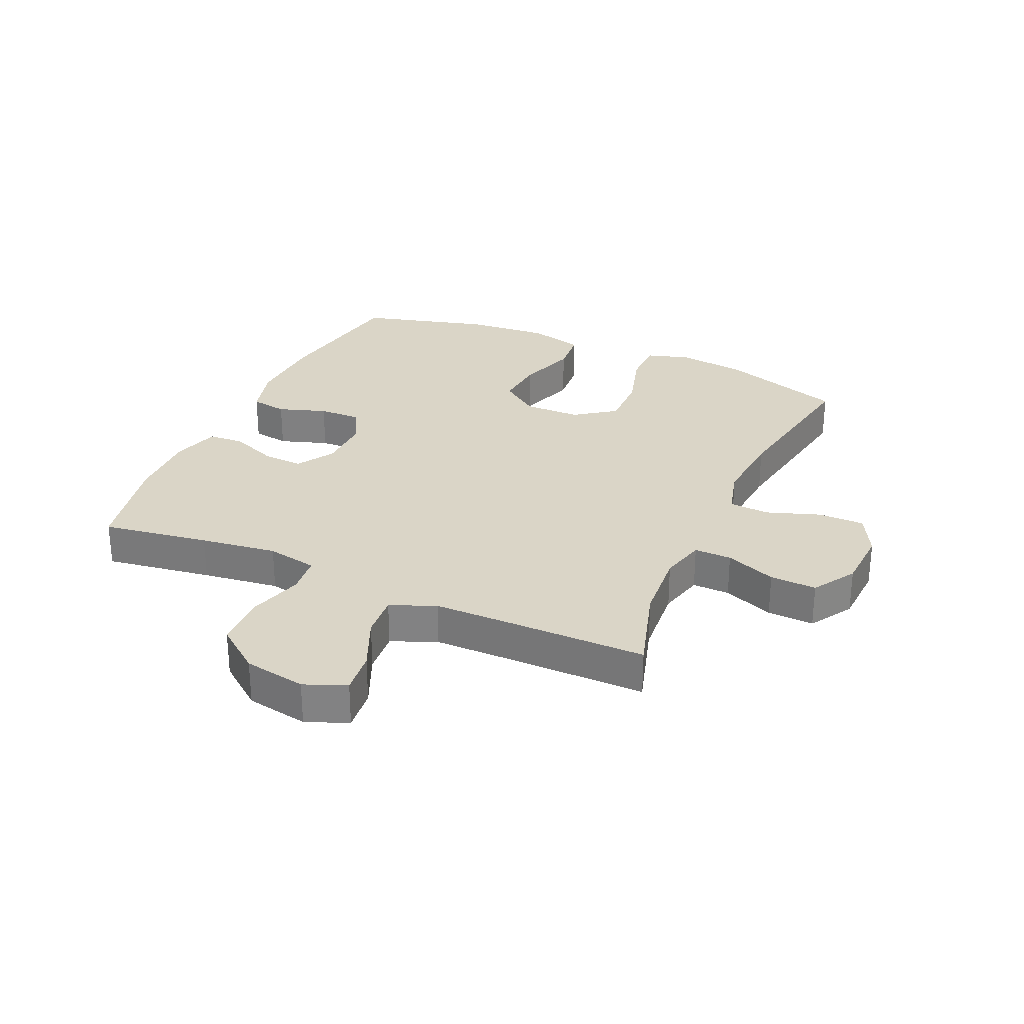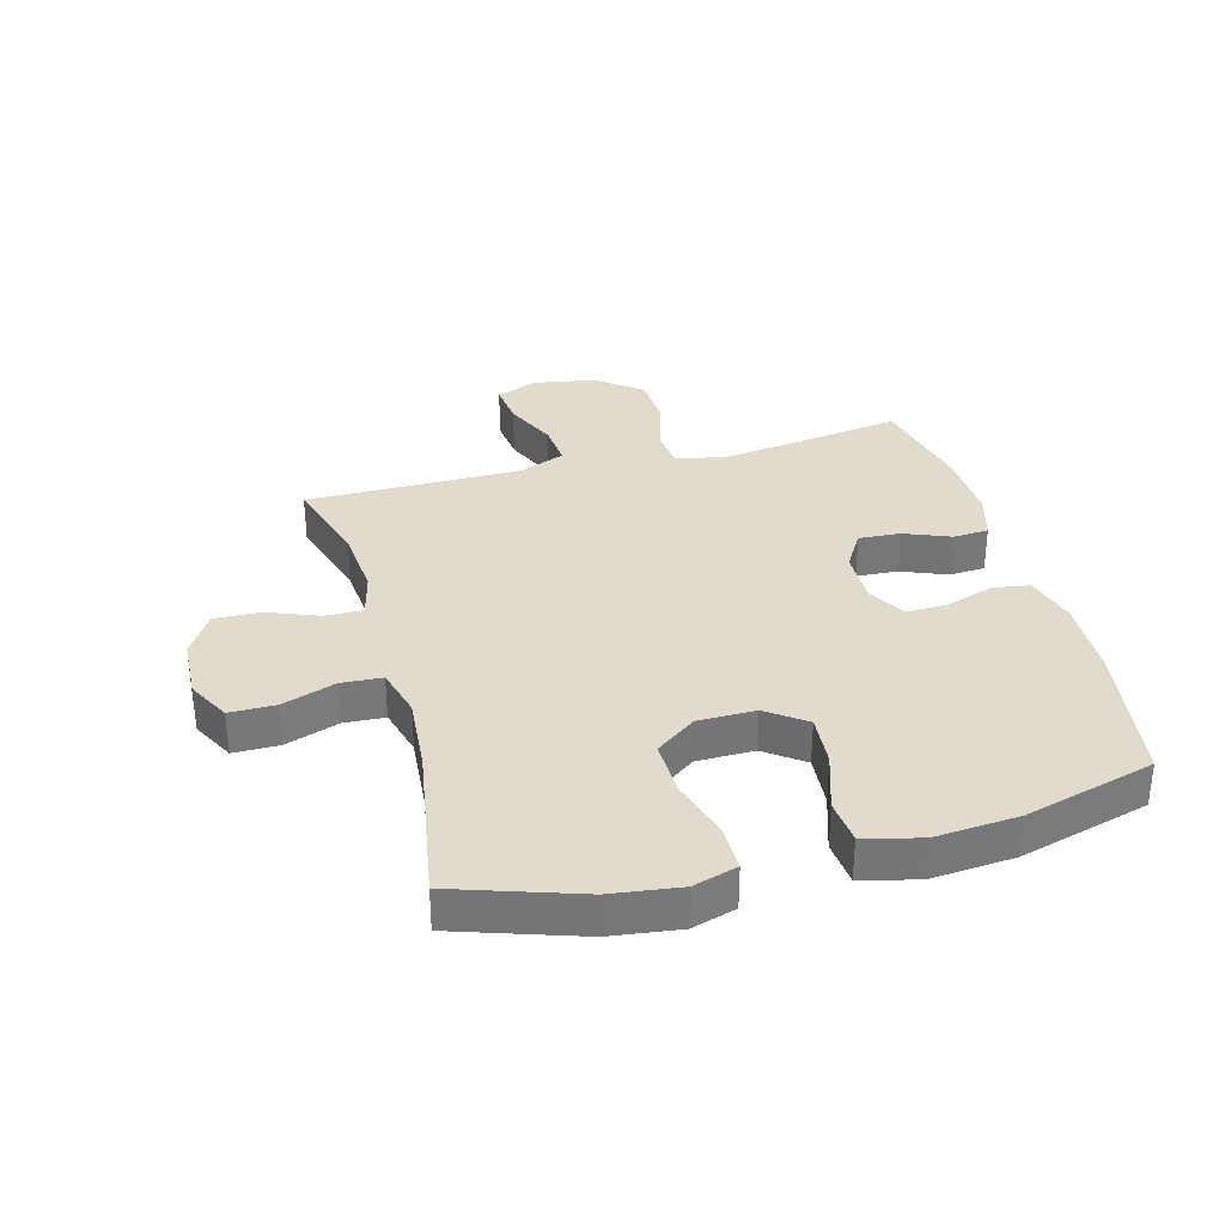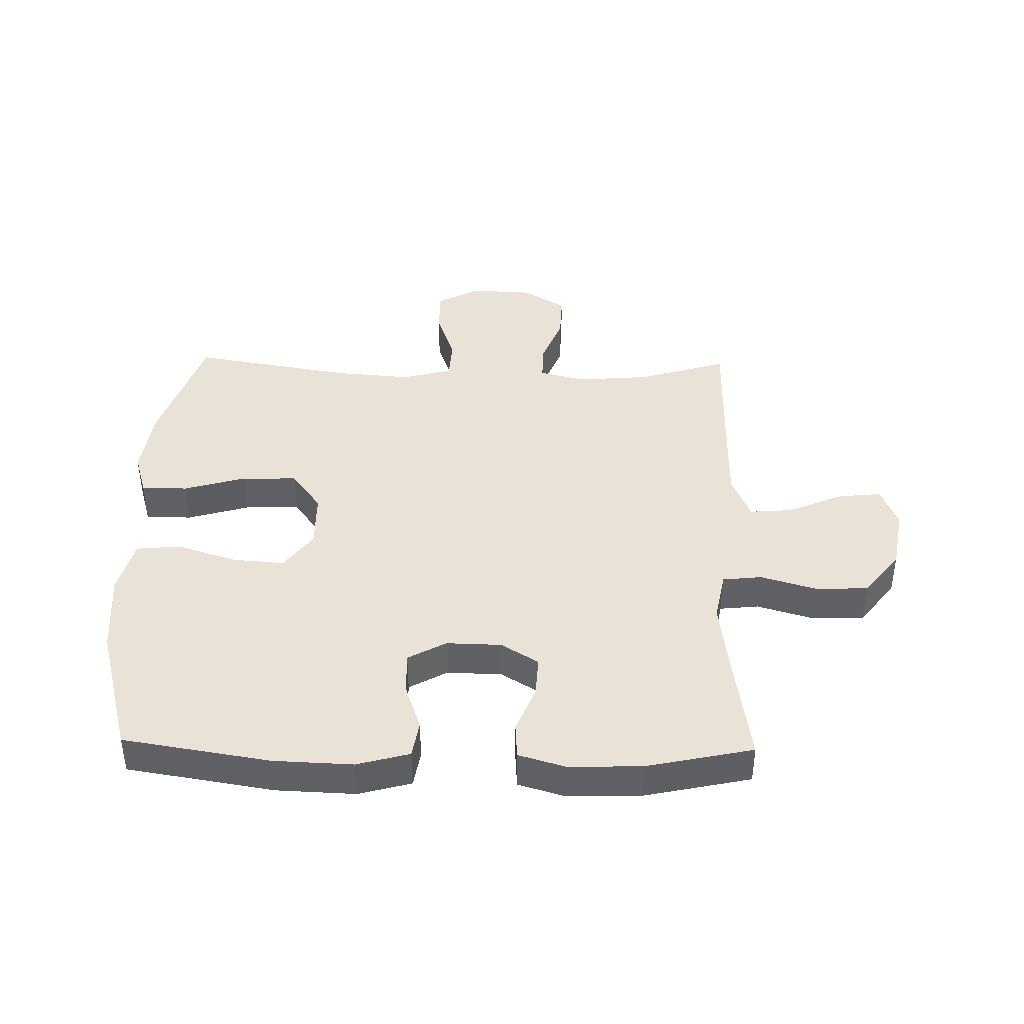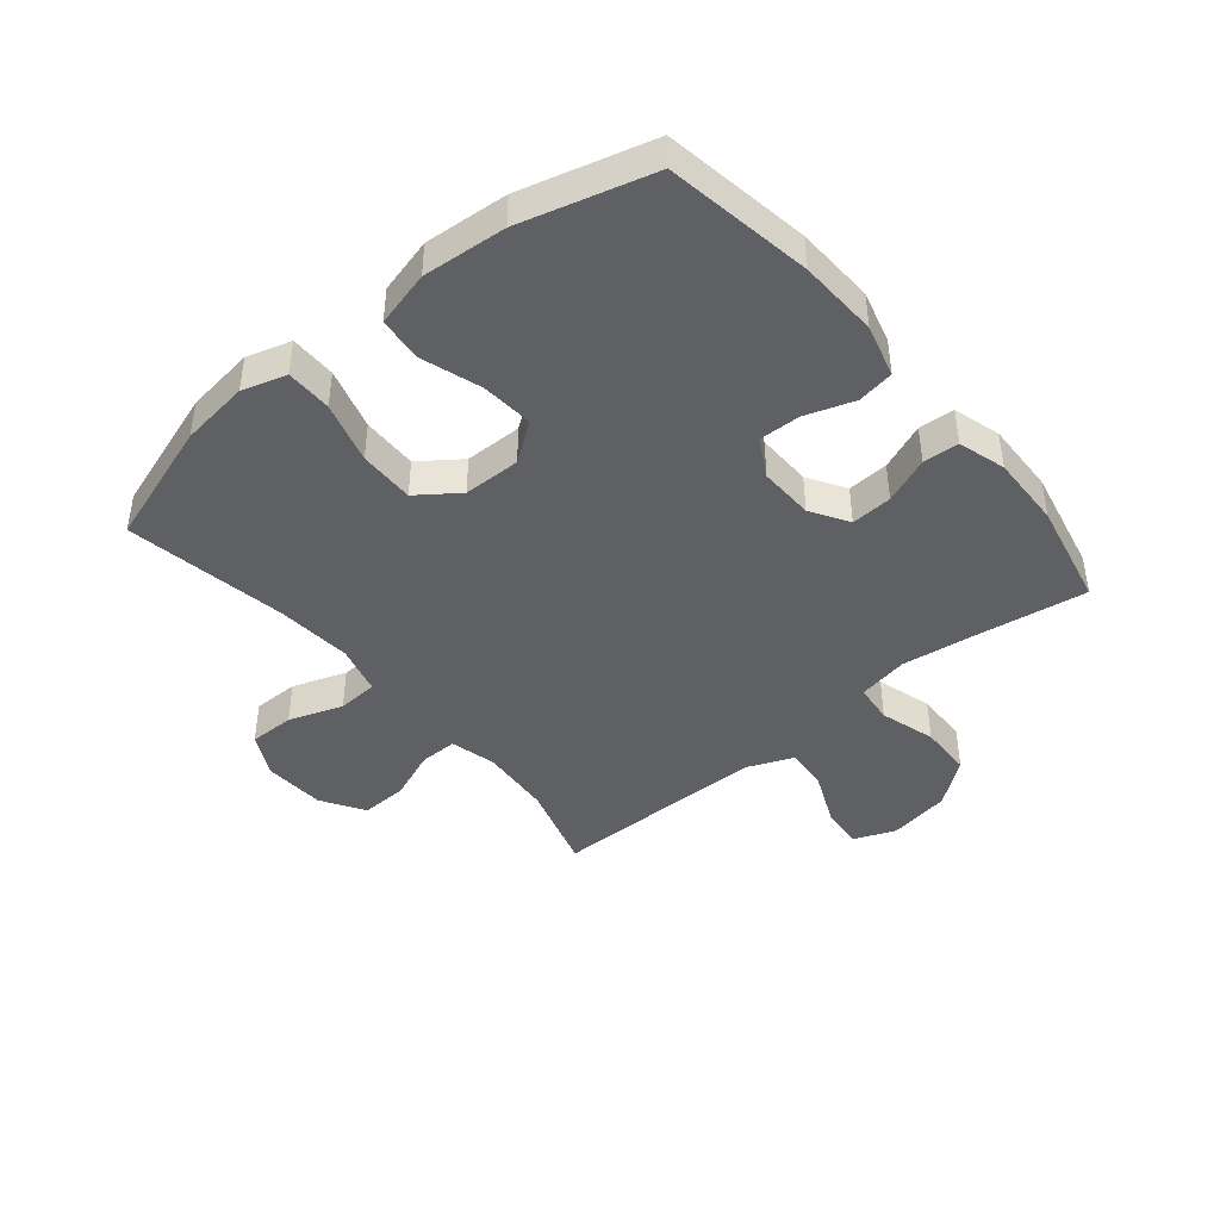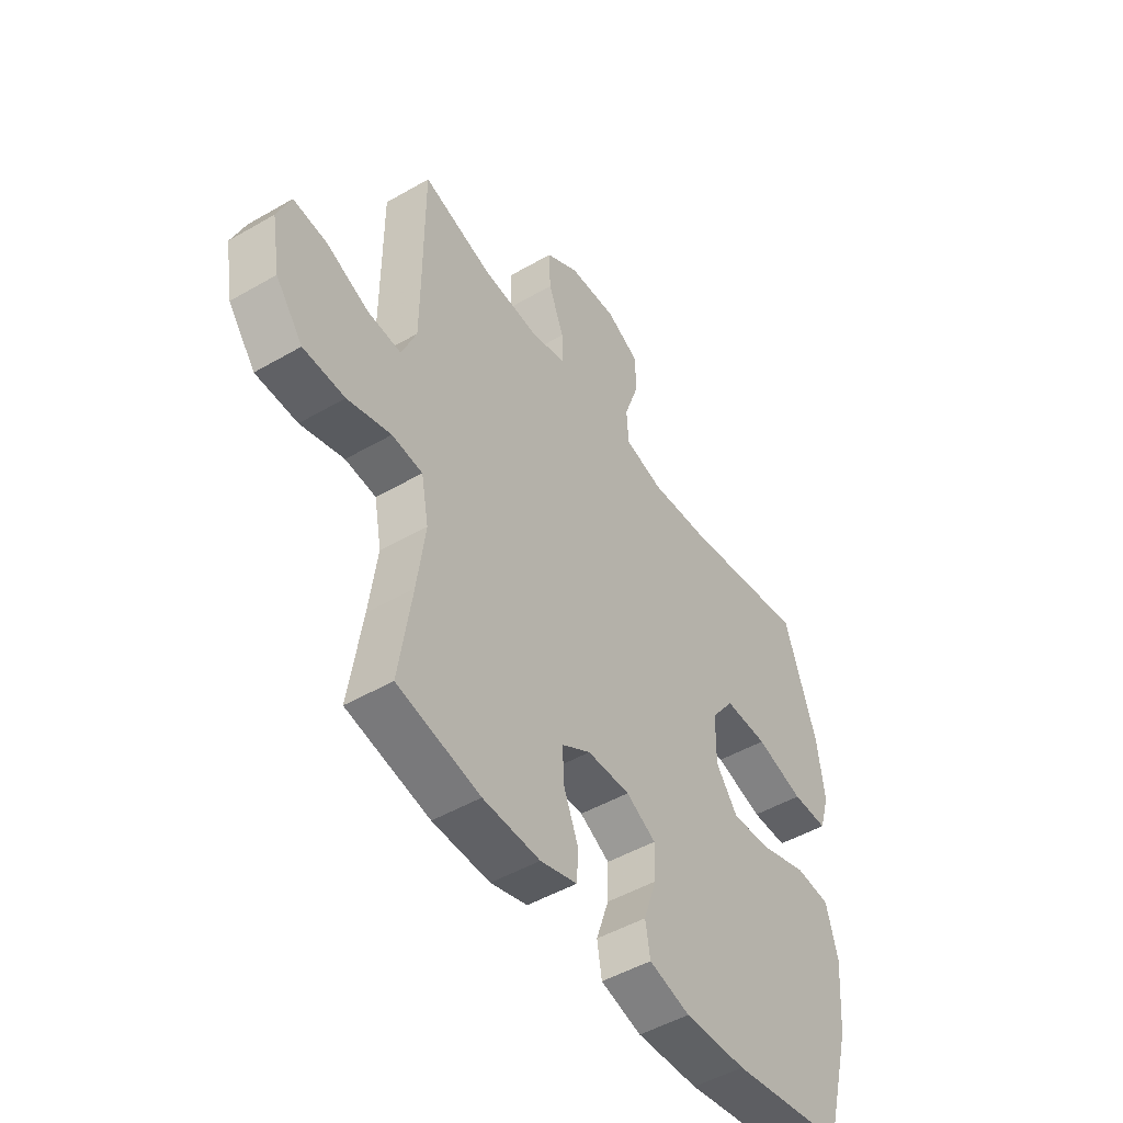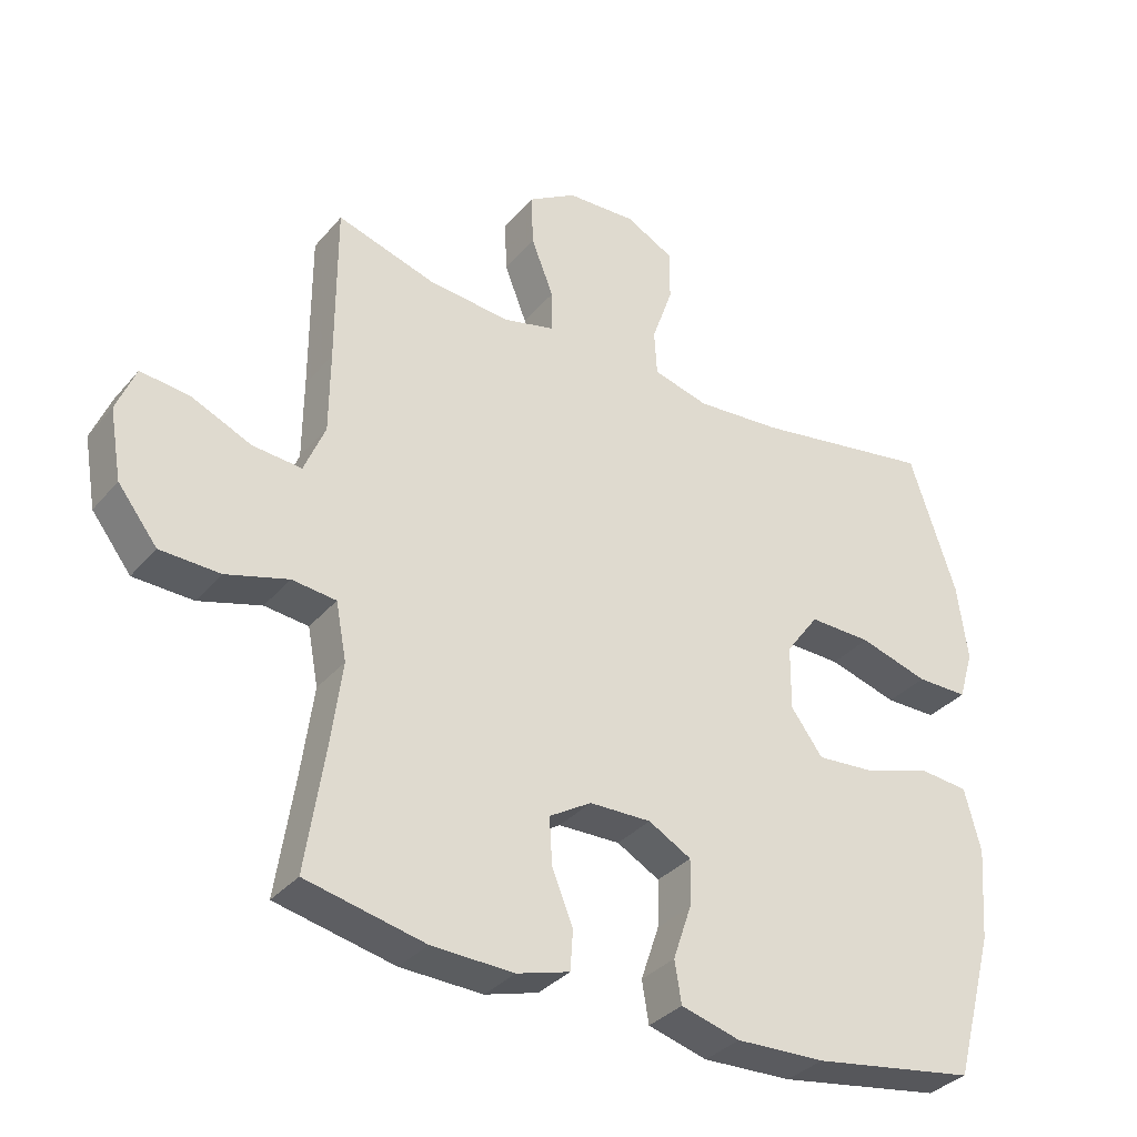
<metadata>
{"format":"obj","ext":"obj","renderer":"f3d","projection":"perspective","resolution":1024,"background":"white","views":[{"elev":29.0,"azim":-65.8,"up":"+Y"},{"elev":33.2,"azim":74.8,"up":"+Y"},{"elev":41.4,"azim":-178.8,"up":"+Y"},{"elev":-43.0,"azim":129.7,"up":"+Y"},{"elev":-48.5,"azim":-57.1,"up":"+Z"},{"elev":-34.2,"azim":-34.0,"up":"+Z"}]}
</metadata>
<code>
v 0.5 0.07 -0.5
v 0.258 0.07 -0.539
v 0.127 0.07 -0.544
v 0.04 0.07 -0.52
v 0.03 0.07 -0.459
v 0.057 0.07 -0.379
v 0.059 0.07 -0.31
v -0.004 0.07 -0.275
v -0.095 0.07 -0.277
v -0.157 0.07 -0.315
v -0.153 0.07 -0.383
v -0.122 0.07 -0.46
v -0.126 0.07 -0.519
v -0.204 0.07 -0.542
v -0.325 0.07 -0.538
v -0.5 0.07 -0.5
v -0.473 0.07 -0.322
v -0.456 0.07 -0.195
v -0.472 0.07 -0.111
v -0.537 0.07 -0.104
v -0.629 0.07 -0.131
v -0.717 0.07 -0.128
v -0.775 0.07 -0.053
v -0.793 0.07 0.05
v -0.765 0.07 0.119
v -0.693 0.07 0.111
v -0.604 0.07 0.072
v -0.532 0.07 0.066
v -0.501 0.07 0.141
v -0.5 0.07 0.261
v -0.5 0.07 0.5
v -0.352 0.07 0.455
v -0.232 0.07 0.445
v -0.156 0.07 0.464
v -0.157 0.07 0.526
v -0.19 0.07 0.61
v -0.193 0.07 0.687
v -0.122 0.07 0.731
v -0.019 0.07 0.736
v 0.052 0.07 0.699
v 0.052 0.07 0.623
v 0.021 0.07 0.534
v 0.025 0.07 0.467
v 0.107 0.07 0.445
v 0.233 0.07 0.455
v 0.5 0.07 0.5
v 0.568 0.07 0.295
v 0.583 0.07 0.181
v 0.561 0.07 0.108
v 0.485 0.07 0.108
v 0.383 0.07 0.138
v 0.291 0.07 0.14
v 0.242 0.07 0.073
v 0.241 0.07 -0.022
v 0.288 0.07 -0.086
v 0.374 0.07 -0.079
v 0.472 0.07 -0.047
v 0.546 0.07 -0.054
v 0.57 0.07 -0.146
v 0.559 0.07 -0.284
v 0.5 0 -0.5
v 0.258 0 -0.539
v 0.127 0 -0.544
v 0.04 0 -0.52
v 0.03 0 -0.459
v 0.057 0 -0.379
v 0.059 0 -0.31
v -0.004 0 -0.275
v -0.095 0 -0.277
v -0.157 0 -0.315
v -0.153 0 -0.383
v -0.122 0 -0.46
v -0.126 0 -0.519
v -0.204 0 -0.542
v -0.325 0 -0.538
v -0.5 0 -0.5
v -0.473 0 -0.322
v -0.456 0 -0.195
v -0.472 0 -0.111
v -0.537 0 -0.104
v -0.629 0 -0.131
v -0.717 0 -0.128
v -0.775 0 -0.053
v -0.793 0 0.05
v -0.765 0 0.119
v -0.693 0 0.111
v -0.604 0 0.072
v -0.532 0 0.066
v -0.501 0 0.141
v -0.5 0 0.261
v -0.5 0 0.5
v -0.352 0 0.455
v -0.232 0 0.445
v -0.156 0 0.464
v -0.157 0 0.526
v -0.19 0 0.61
v -0.193 0 0.687
v -0.122 0 0.731
v -0.019 0 0.736
v 0.052 0 0.699
v 0.052 0 0.623
v 0.021 0 0.534
v 0.025 0 0.467
v 0.107 0 0.445
v 0.233 0 0.455
v 0.5 0 0.5
v 0.568 0 0.295
v 0.583 0 0.181
v 0.561 0 0.108
v 0.485 0 0.108
v 0.383 0 0.138
v 0.291 0 0.14
v 0.242 0 0.073
v 0.241 0 -0.022
v 0.288 0 -0.086
v 0.374 0 -0.079
v 0.472 0 -0.047
v 0.546 0 -0.054
v 0.57 0 -0.146
v 0.559 0 -0.284
f 4 5 6
f 3 4 6
f 2 3 6
f 1 2 6
f 60 1 6
f 59 60 6
f 58 59 6
f 57 58 6
f 56 57 6
f 55 56 6 7
f 54 55 7 8
f 53 54 8 9
f 52 53 9 10
f 49 50 51
f 48 49 51
f 47 48 51
f 46 47 51
f 45 46 51
f 44 45 51 52
f 43 44 52 10
f 40 41 42
f 39 40 42
f 38 39 42
f 37 38 42
f 36 37 42
f 35 36 42
f 34 35 42 43
f 33 34 43 10
f 30 31 32
f 33 10 11
f 32 33 11
f 30 32 11
f 29 30 11
f 25 26 27
f 24 25 27
f 23 24 27
f 22 23 27
f 21 22 27
f 20 21 27
f 19 20 27 28
f 15 16 17
f 14 15 17
f 13 14 17
f 12 13 17
f 11 12 17
f 11 17 18
f 19 28 29 11
f 11 18 19
f 66 65 64
f 66 64 63
f 66 63 62
f 66 62 61
f 66 61 120
f 66 120 119
f 66 119 118
f 66 118 117
f 66 117 116
f 67 66 116 115
f 68 67 115 114
f 69 68 114 113
f 70 69 113 112
f 111 110 109
f 111 109 108
f 111 108 107
f 111 107 106
f 111 106 105
f 112 111 105 104
f 70 112 104 103
f 102 101 100
f 102 100 99
f 102 99 98
f 102 98 97
f 102 97 96
f 102 96 95
f 103 102 95 94
f 70 103 94 93
f 92 91 90
f 71 70 93
f 71 93 92
f 71 92 90
f 71 90 89
f 87 86 85
f 87 85 84
f 87 84 83
f 87 83 82
f 87 82 81
f 87 81 80
f 88 87 80 79
f 77 76 75
f 77 75 74
f 77 74 73
f 77 73 72
f 77 72 71
f 78 77 71
f 71 89 88 79
f 79 78 71
f 1 61 62 2
f 2 62 63 3
f 3 63 64 4
f 4 64 65 5
f 5 65 66 6
f 6 66 67 7
f 7 67 68 8
f 8 68 69 9
f 9 69 70 10
f 10 70 71 11
f 11 71 72 12
f 12 72 73 13
f 13 73 74 14
f 14 74 75 15
f 15 75 76 16
f 16 76 77 17
f 17 77 78 18
f 18 78 79 19
f 19 79 80 20
f 20 80 81 21
f 21 81 82 22
f 22 82 83 23
f 23 83 84 24
f 24 84 85 25
f 25 85 86 26
f 26 86 87 27
f 27 87 88 28
f 28 88 89 29
f 29 89 90 30
f 30 90 91 31
f 31 91 92 32
f 32 92 93 33
f 33 93 94 34
f 34 94 95 35
f 35 95 96 36
f 36 96 97 37
f 37 97 98 38
f 38 98 99 39
f 39 99 100 40
f 40 100 101 41
f 41 101 102 42
f 42 102 103 43
f 43 103 104 44
f 44 104 105 45
f 45 105 106 46
f 46 106 107 47
f 47 107 108 48
f 48 108 109 49
f 49 109 110 50
f 50 110 111 51
f 51 111 112 52
f 52 112 113 53
f 53 113 114 54
f 54 114 115 55
f 55 115 116 56
f 56 116 117 57
f 57 117 118 58
f 58 118 119 59
f 59 119 120 60
f 60 120 61 1

</code>
